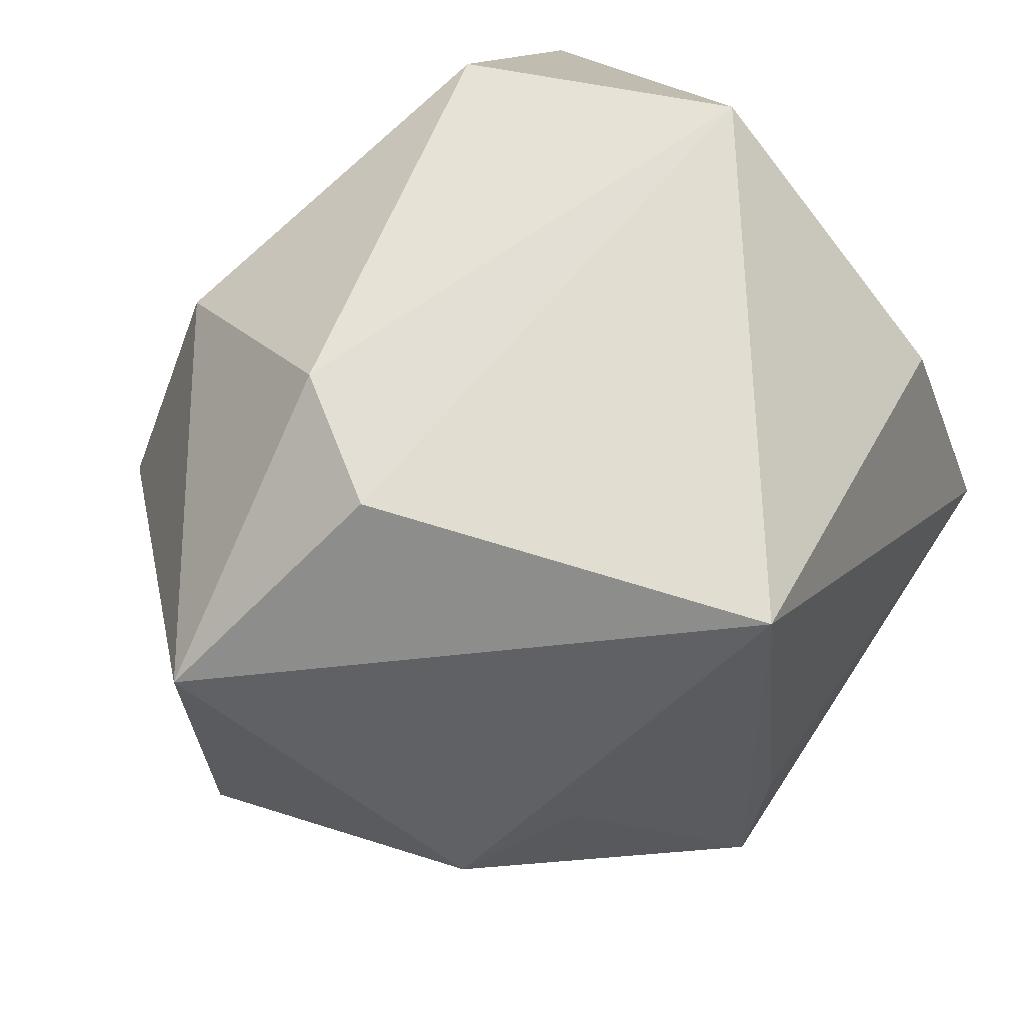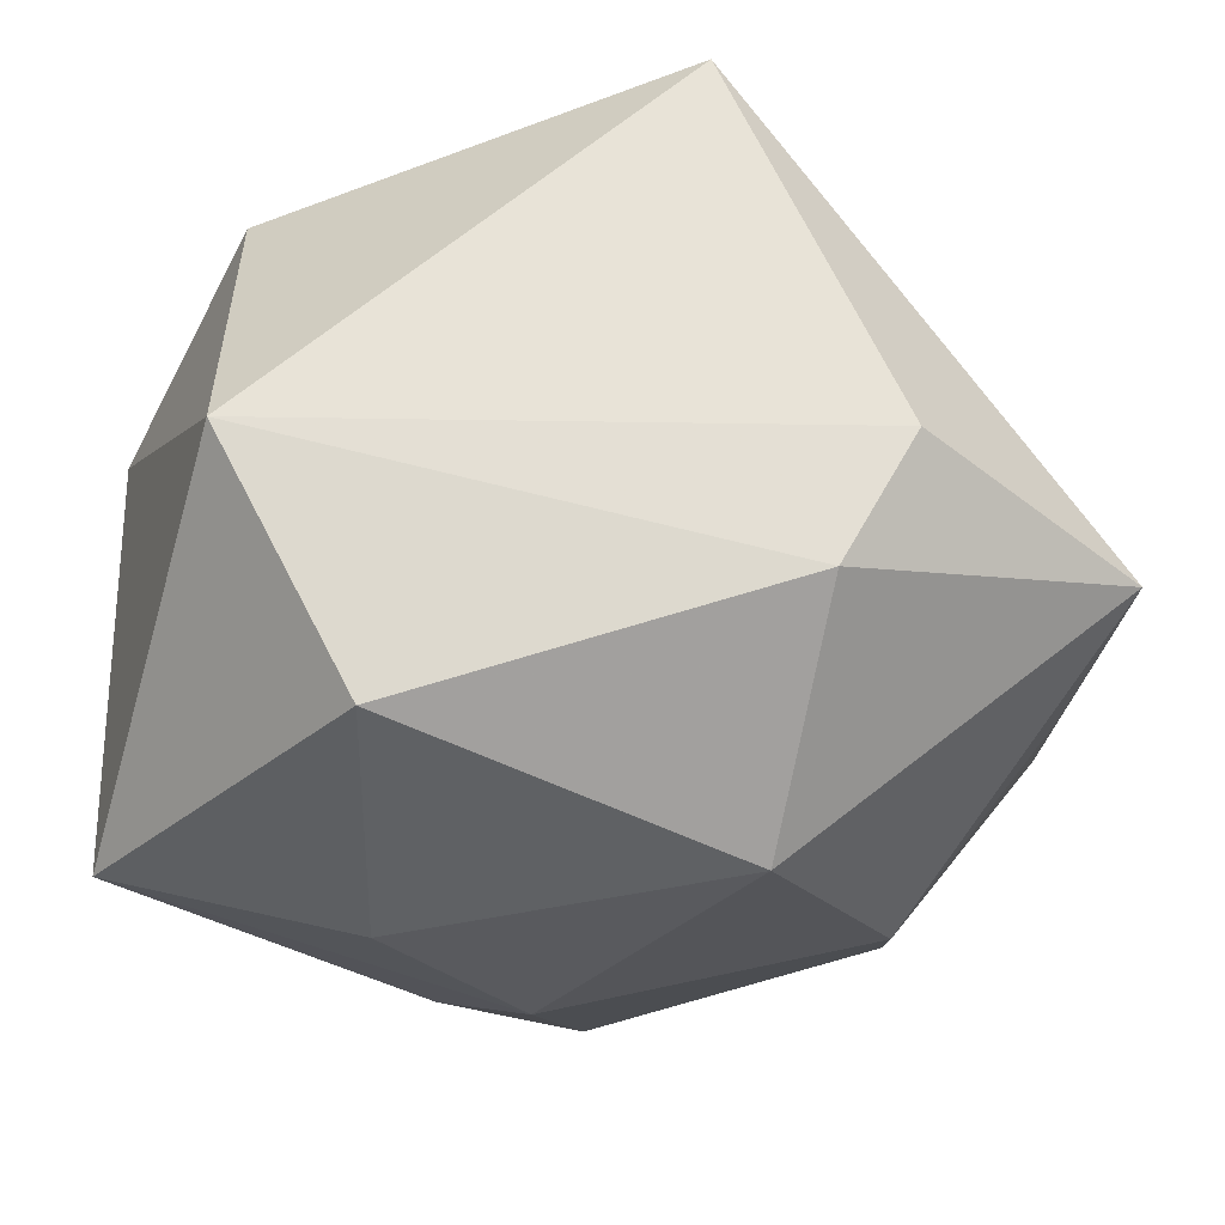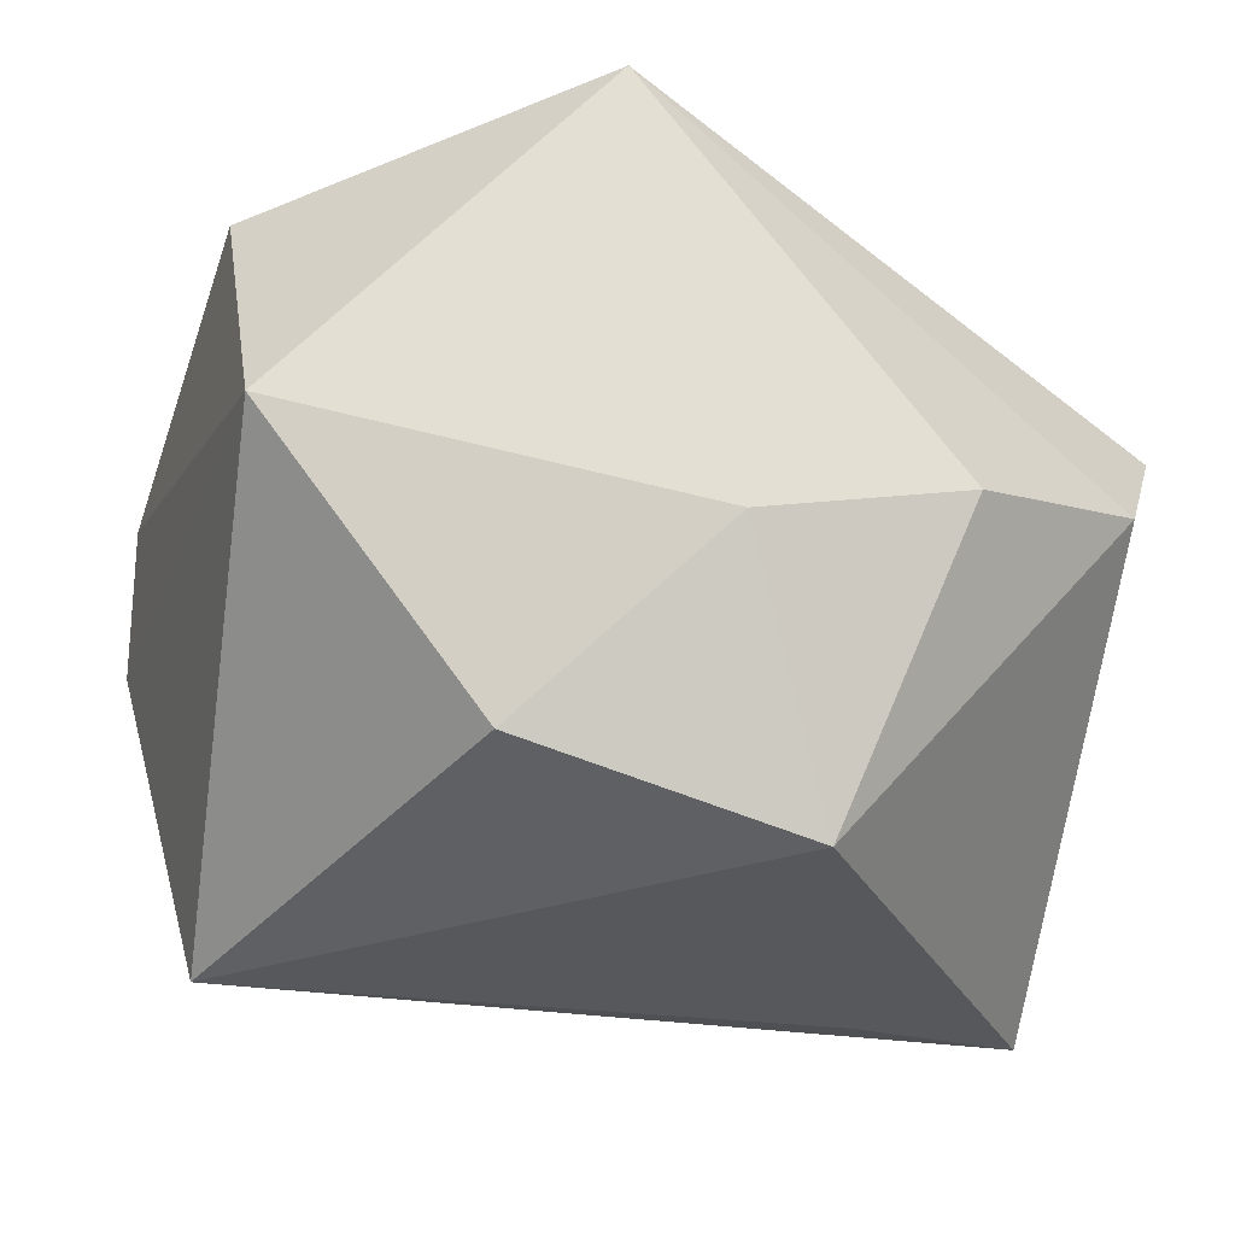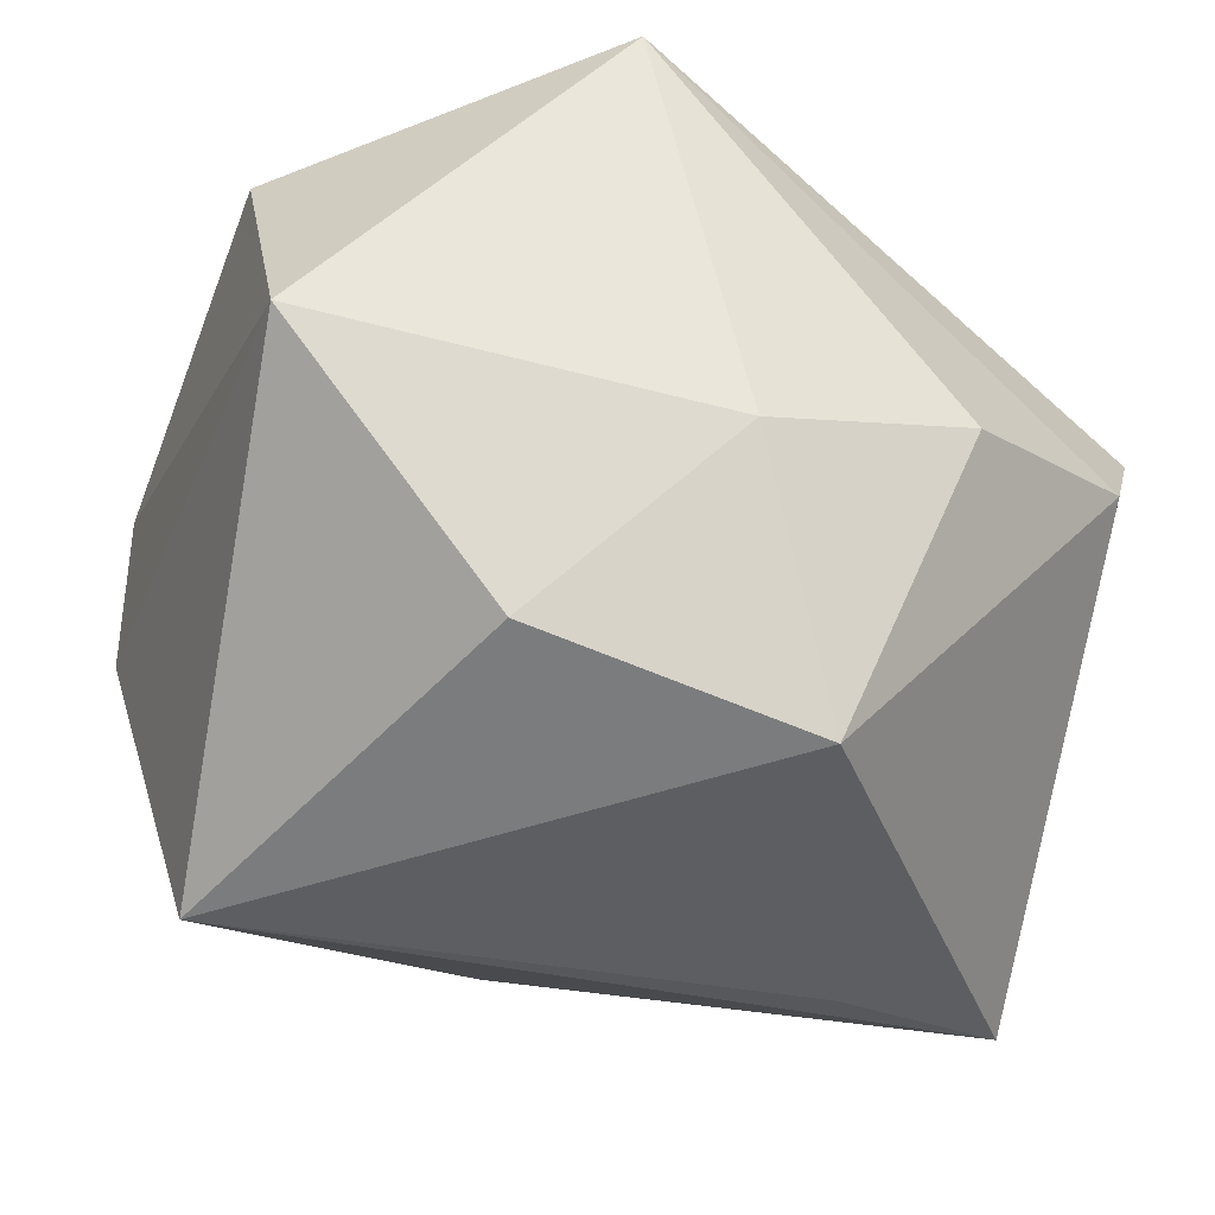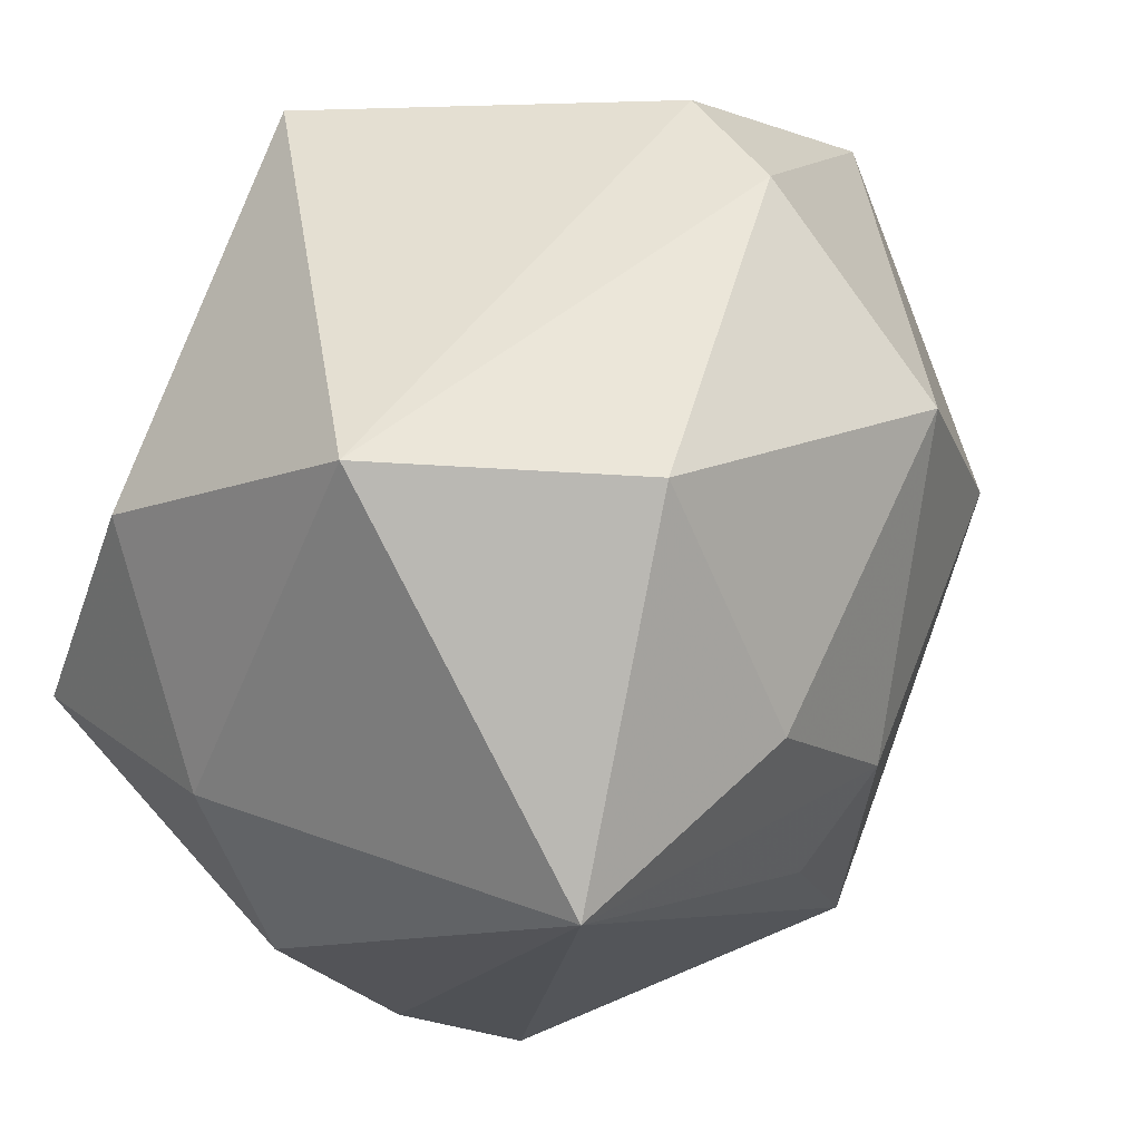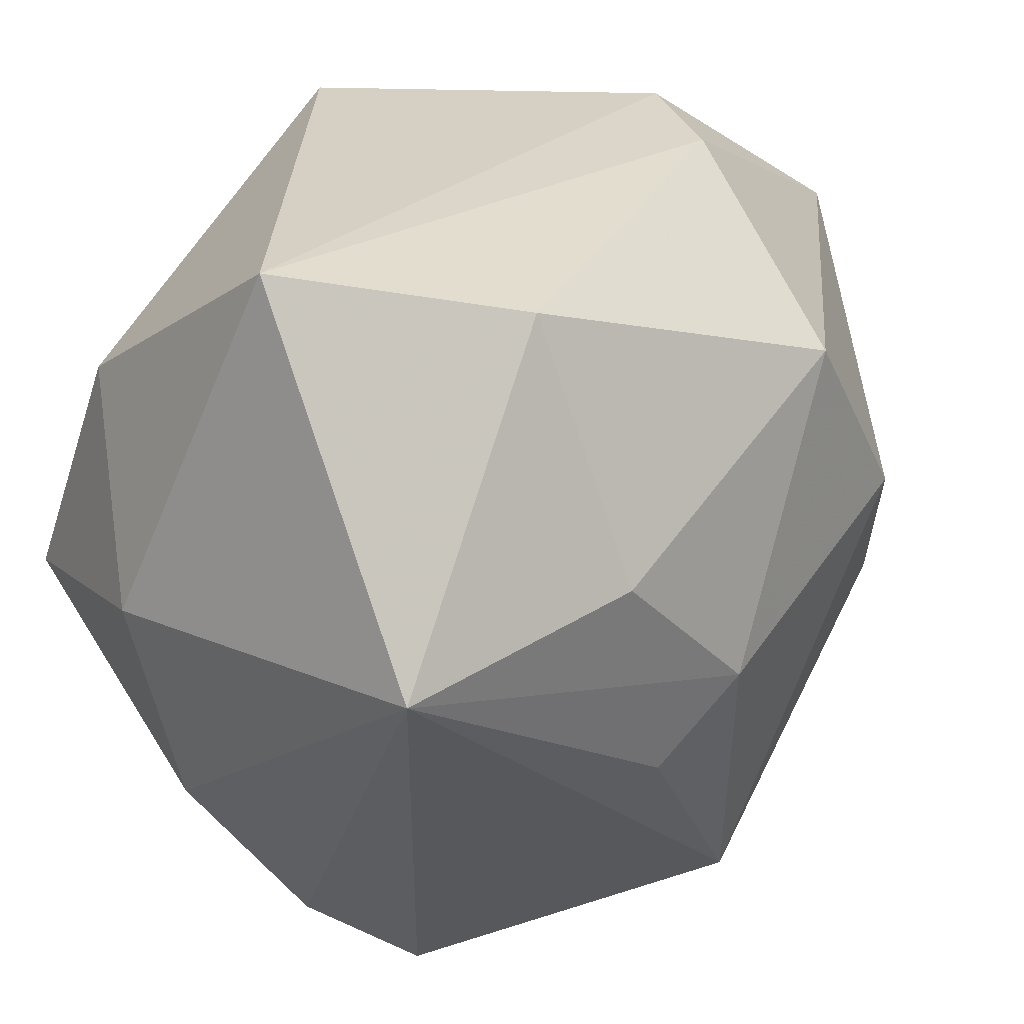
<metadata>
{"format":"obj","ext":"obj","renderer":"f3d","projection":"perspective","resolution":1024,"background":"white","views":[{"elev":62.9,"azim":128.2,"up":"+Y"},{"elev":71.7,"azim":-0.7,"up":"+Y"},{"elev":-27.6,"azim":-109.1,"up":"+Z"},{"elev":-36.9,"azim":-111.8,"up":"+Z"},{"elev":48.1,"azim":-58.9,"up":"+Y"},{"elev":35.0,"azim":-47.5,"up":"+Y"}]}
</metadata>
<code>
v 0.04771 -0.02228 0.01162
v 0.01693 0.02823 0.03514
v -0.03116 0.04385 -0.001618
v 0.03368 -0.02277 -0.01772
v -0.03107 0.02072 -0.03034
v -0.03233 -0.04171 0.0008055
v 0.005044 -0.04832 -0.01221
v -0.004631 -0.0001521 0.04211
v 0.01313 0.03679 -0.03924
v -0.04453 0.002707 -0.01278
v -0.04453 0.01336 0.03141
v 0.003802 -0.02622 -0.03956
v -0.04342 -0.02022 -0.00605
v -0.02501 -0.04783 0.01196
v 0.009622 -0.04022 0.02664
v -0.01799 0.04385 0.02438
v 0.04549 0.00963 0.01652
v -0.01419 -0.009091 0.03905
v 0.01141 -0.04531 0.002052
v 0.03019 0.04252 -0.0004986
v 4.508e-05 -0.03355 0.03767
v 0.03038 0.001166 -0.0288
v 0.006233 -0.04499 -0.03883
v 0.02961 -0.007687 0.03447
v 0.02252 0.04385 0.01263
v 0.04197 -0.002757 -0.02198
v 0.05167 0.0243 0.008227
v -0.01862 0.01687 0.03819
v -0.03557 -0.00798 -0.03894
v 0.02924 0.005841 0.03652
f 3 9 5
f 12 9 23
f 10 13 11
f 10 3 5
f 11 3 10
f 14 21 11
f 4 1 23
f 25 2 27
f 16 3 11
f 25 3 16
f 16 2 25
f 30 8 21
f 2 8 30
f 30 27 2
f 29 10 5
f 13 10 29
f 29 12 23
f 5 9 29
f 9 12 29
f 11 13 6
f 6 14 11
f 13 29 6
f 23 14 6
f 6 29 23
f 25 27 20
f 20 27 9
f 20 3 25
f 9 3 20
f 9 27 26
f 26 4 23
f 1 4 26
f 26 27 1
f 11 21 18
f 18 8 11
f 21 8 18
f 11 8 28
f 28 8 2
f 28 16 11
f 2 16 28
f 24 30 21
f 1 30 24
f 1 27 17
f 17 30 1
f 27 30 17
f 21 14 15
f 14 19 15
f 15 19 1
f 15 24 21
f 1 24 15
f 23 1 7
f 1 19 7
f 7 14 23
f 7 19 14
f 23 9 22
f 22 26 23
f 9 26 22

</code>
